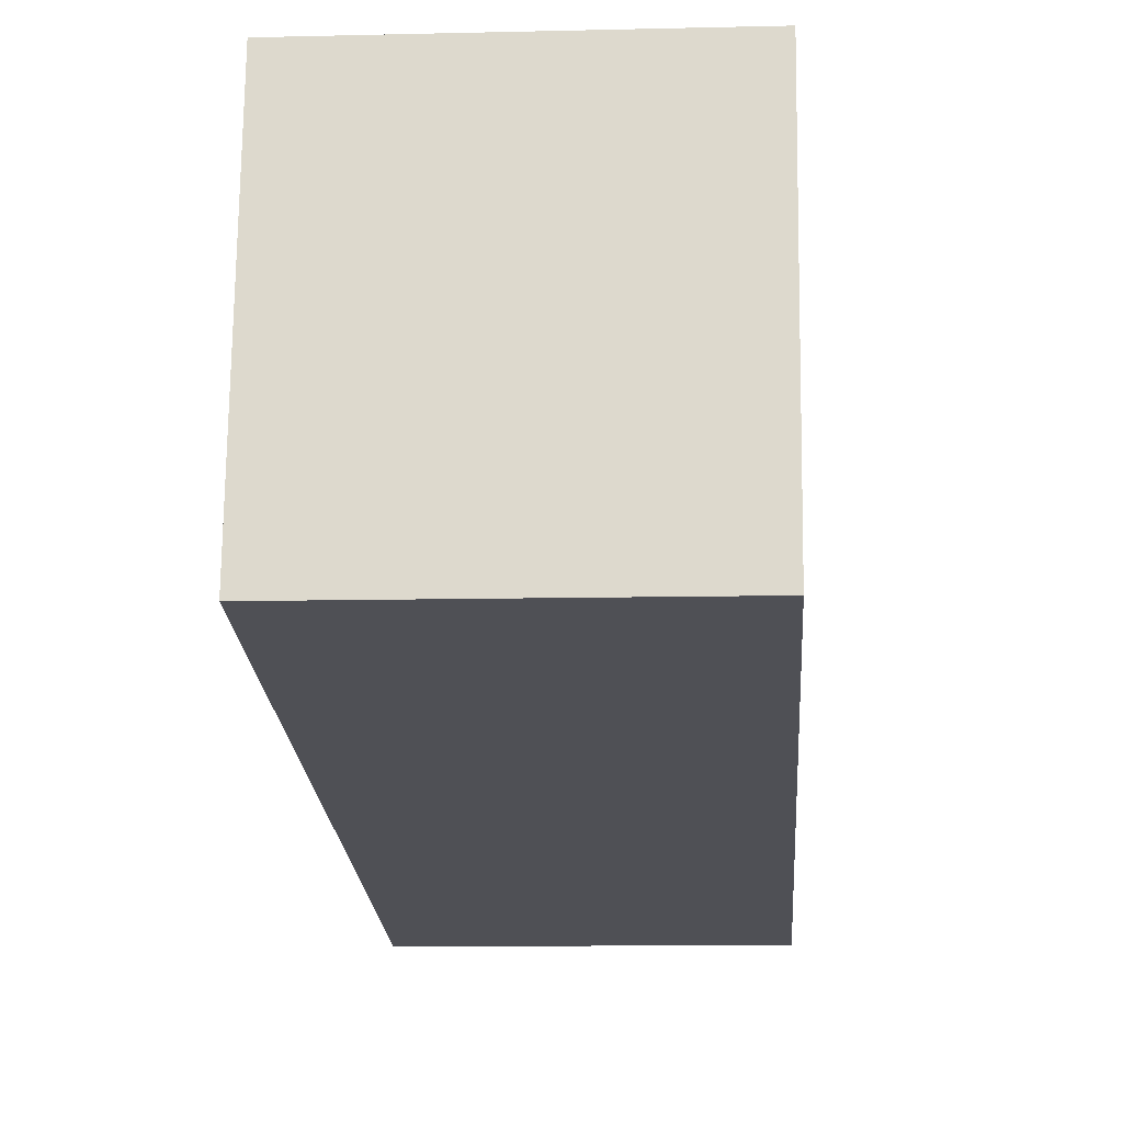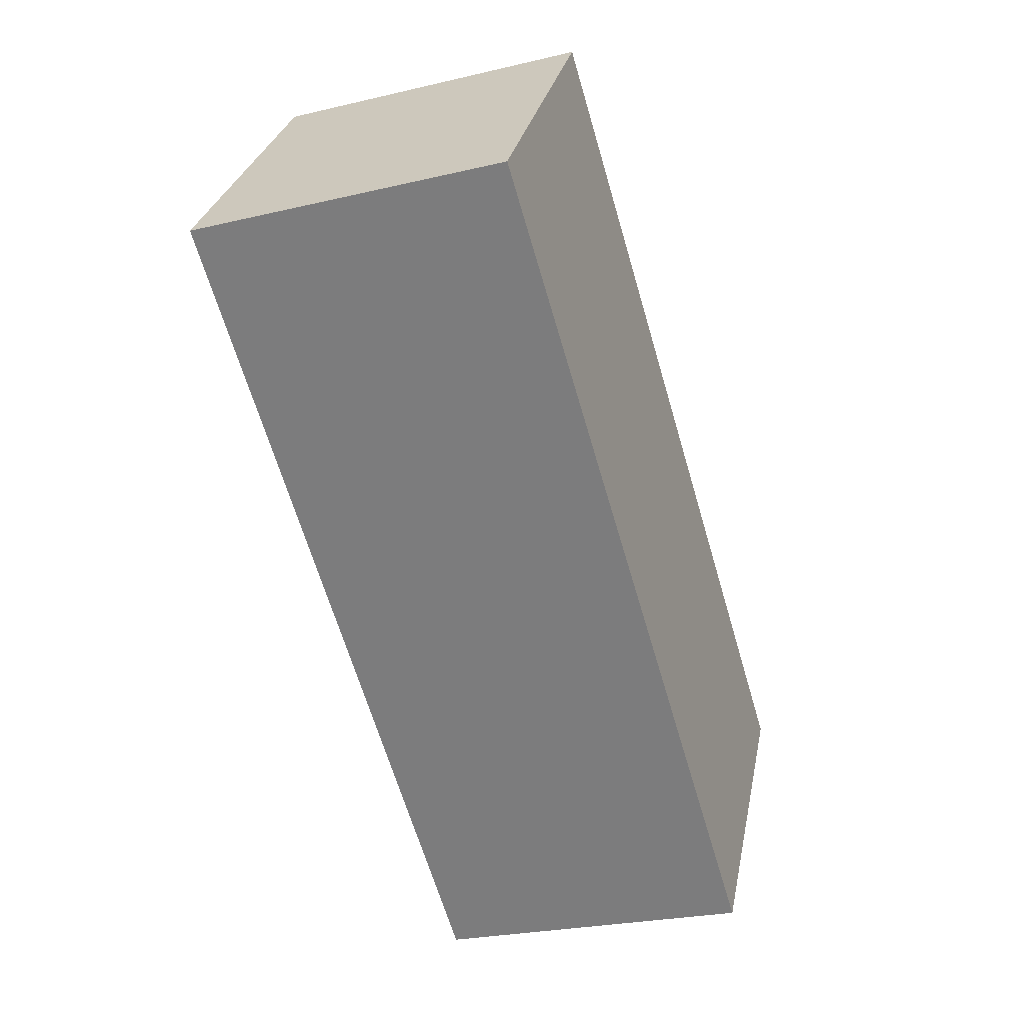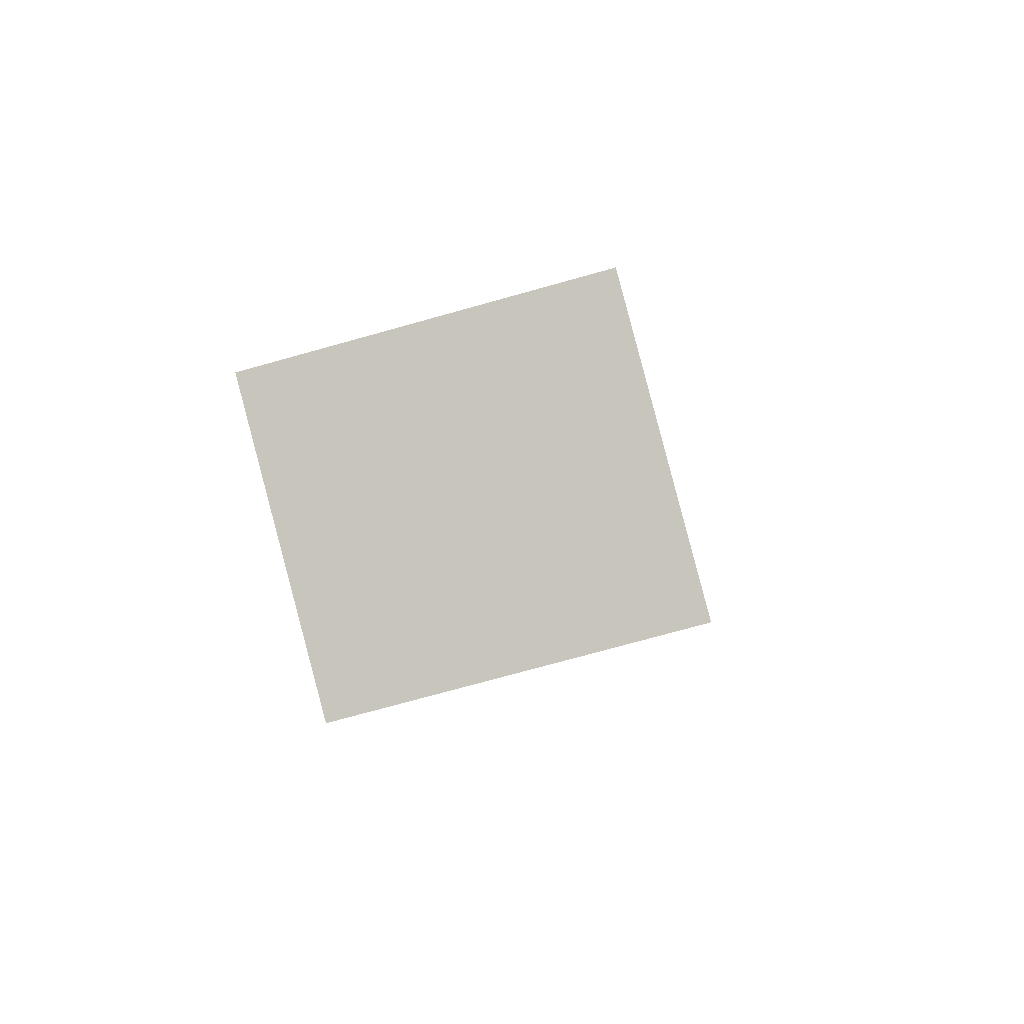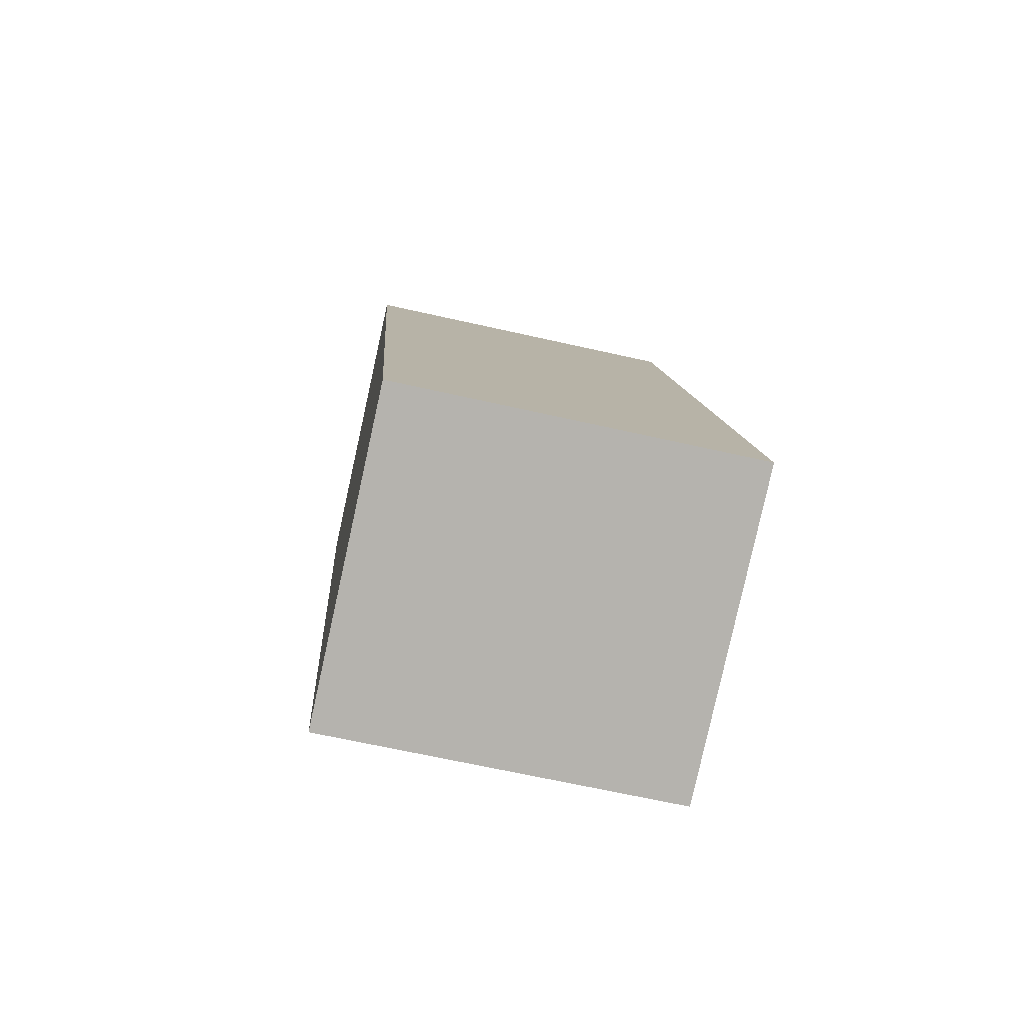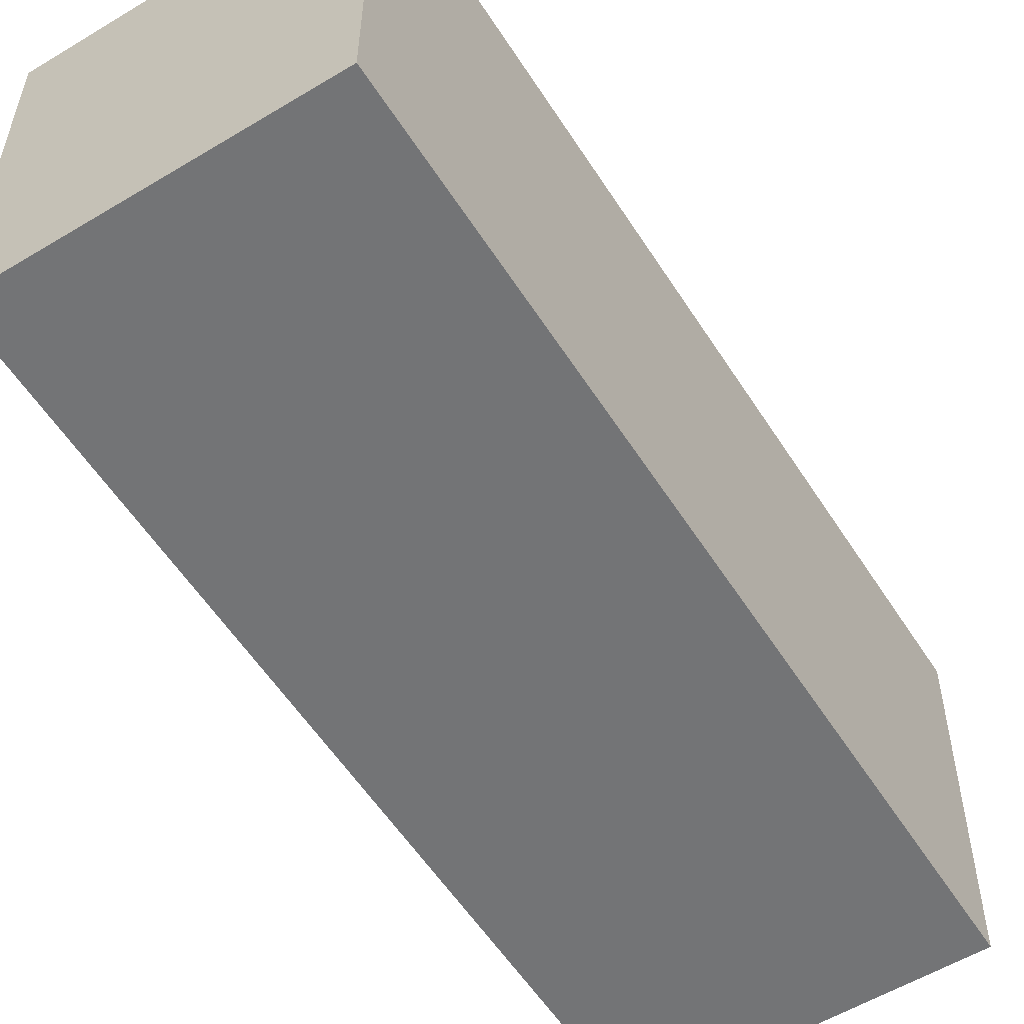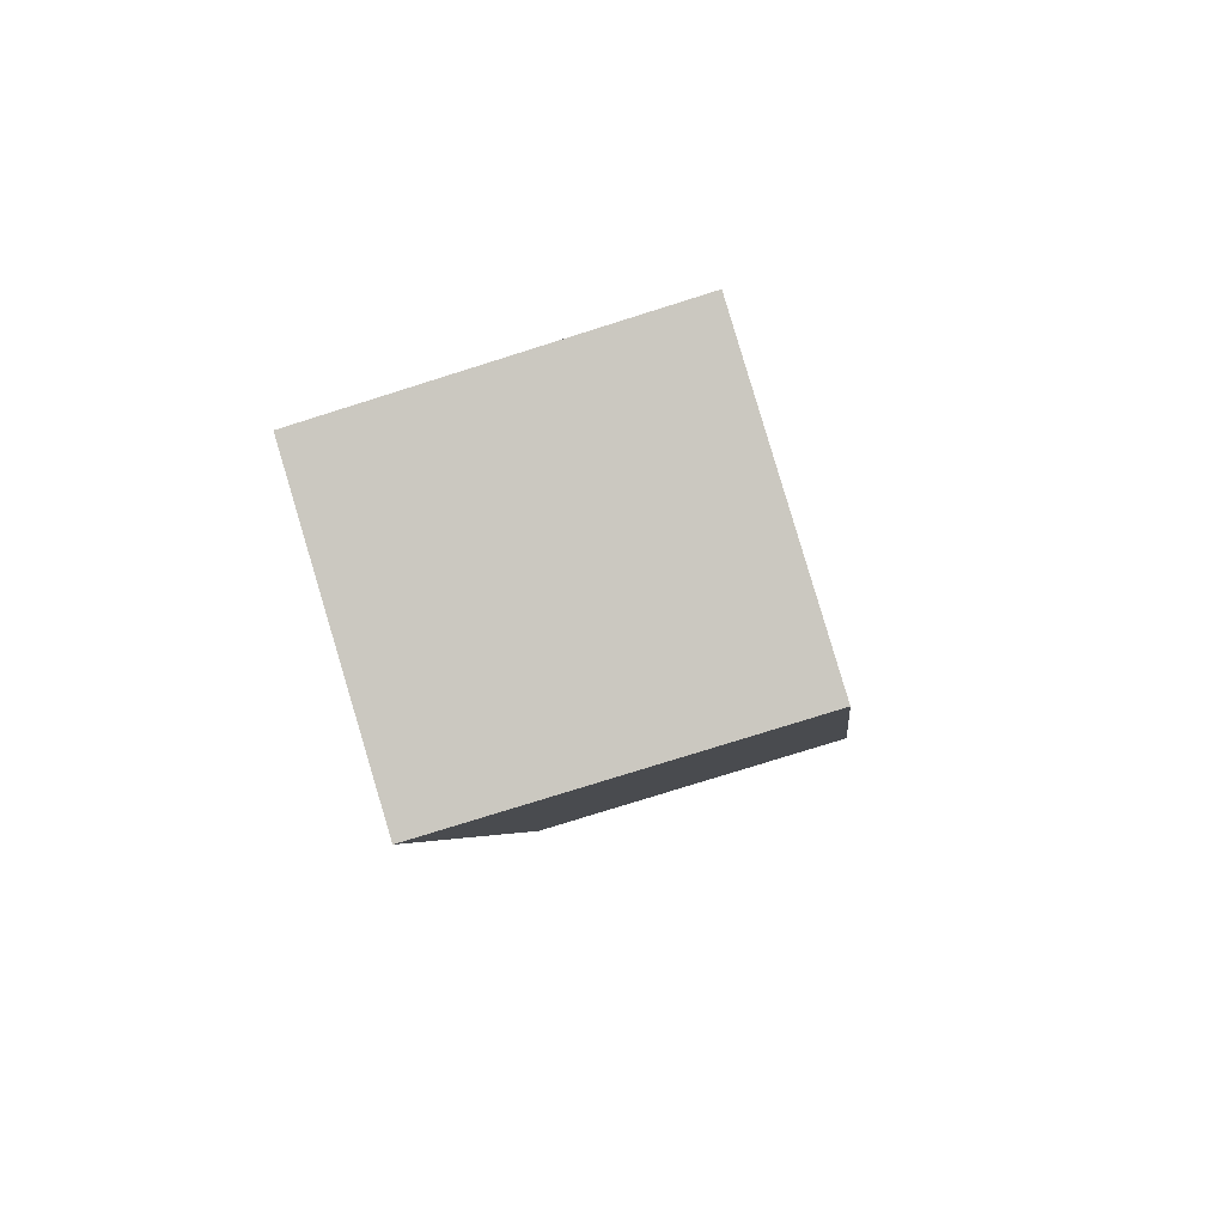
<metadata>
{"format":"obj","ext":"obj","renderer":"f3d","projection":"perspective","resolution":1024,"background":"white","views":[{"elev":-20.1,"azim":-159.9,"up":"+Z"},{"elev":29.6,"azim":10.3,"up":"+Y"},{"elev":-75.9,"azim":104.7,"up":"+Y"},{"elev":-63.6,"azim":76.3,"up":"+Y"},{"elev":-57.1,"azim":-131.2,"up":"+Z"},{"elev":-78.7,"azim":106.6,"up":"+Y"}]}
</metadata>
<code>
o 立方体.002
v 0.3878 -1.136 -0.2538
v 0.0892 -0.1368 -0.2658
v 0.7567 -1.028 -0.2491
v 0.4581 -0.02844 -0.261
v 0.3815 -1.133 0.1649
v 0.08293 -0.1337 0.1529
v 0.7504 -1.025 0.1696
v 0.4519 -0.02536 0.1576
f 1 2 4 3
f 3 4 8 7
f 7 8 6 5
f 5 6 2 1
f 3 7 5 1
f 8 4 2 6

</code>
